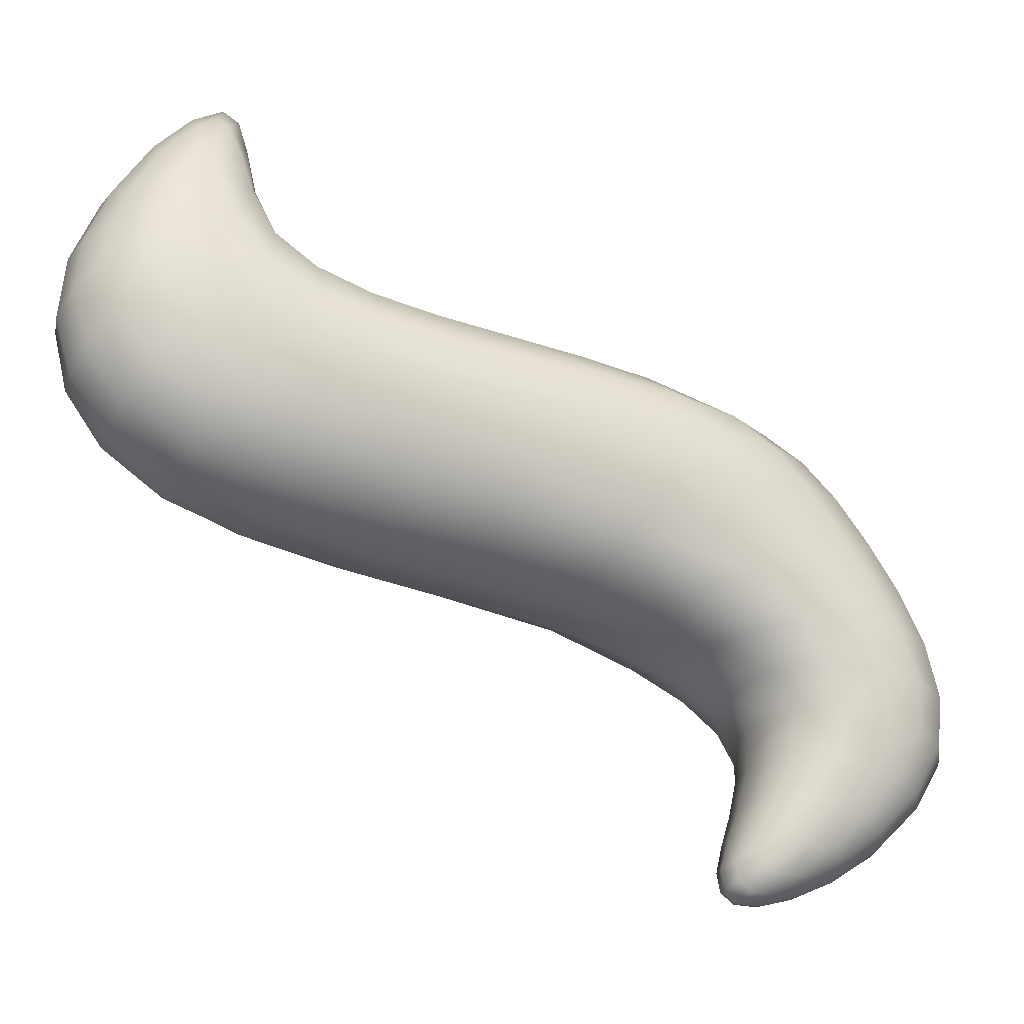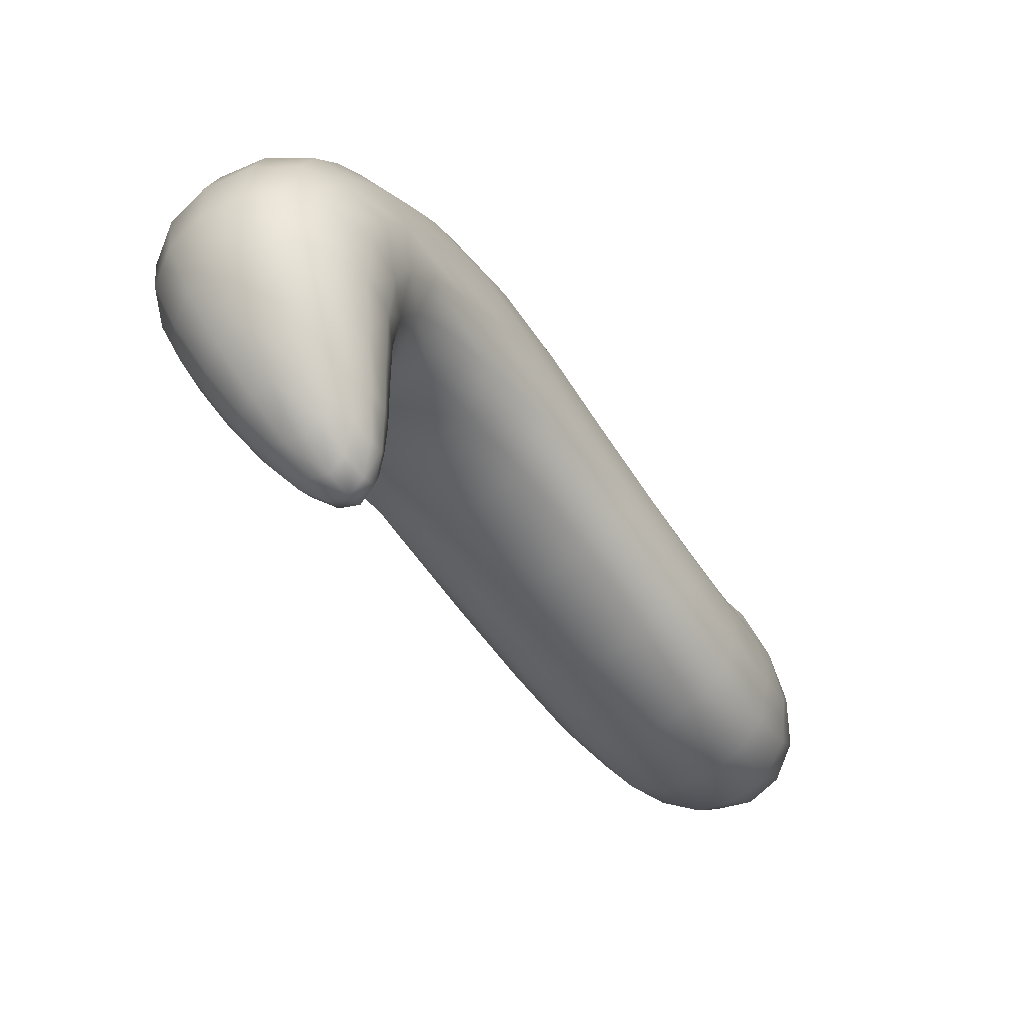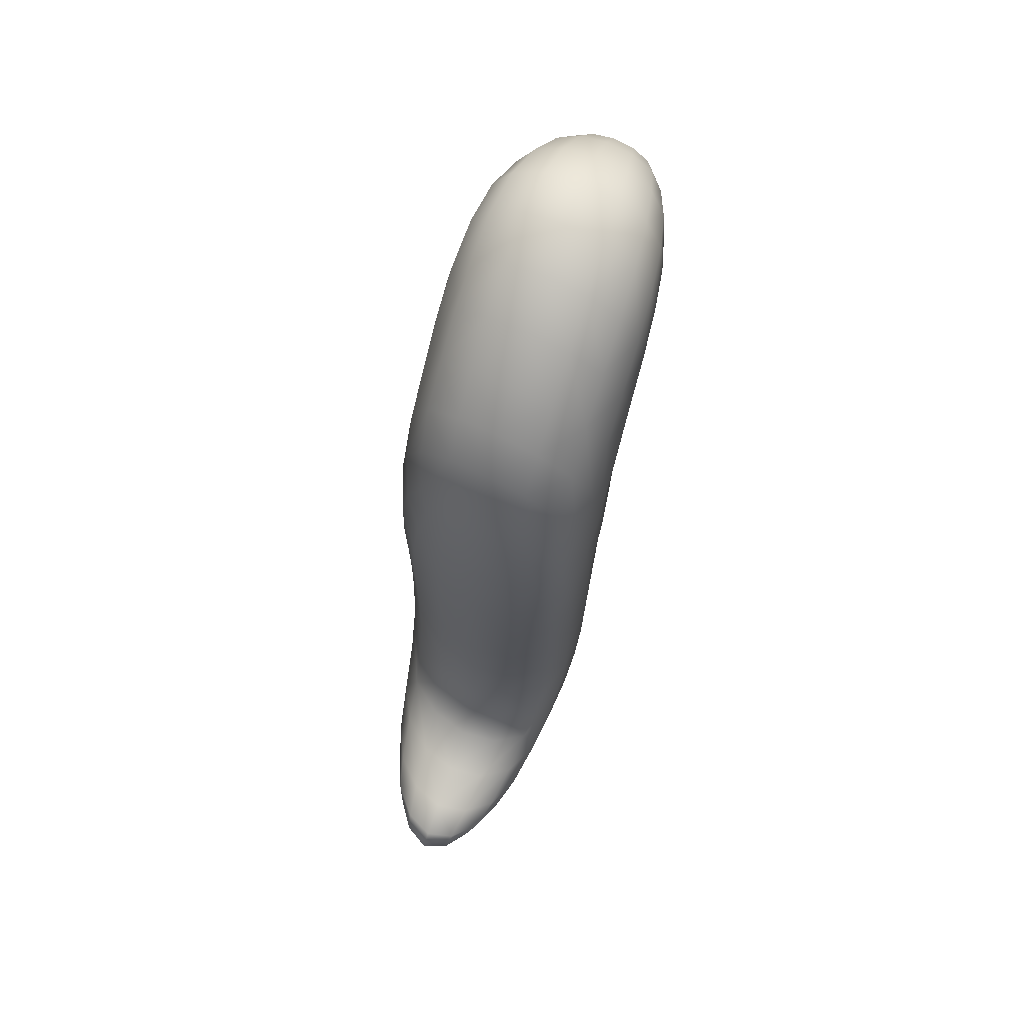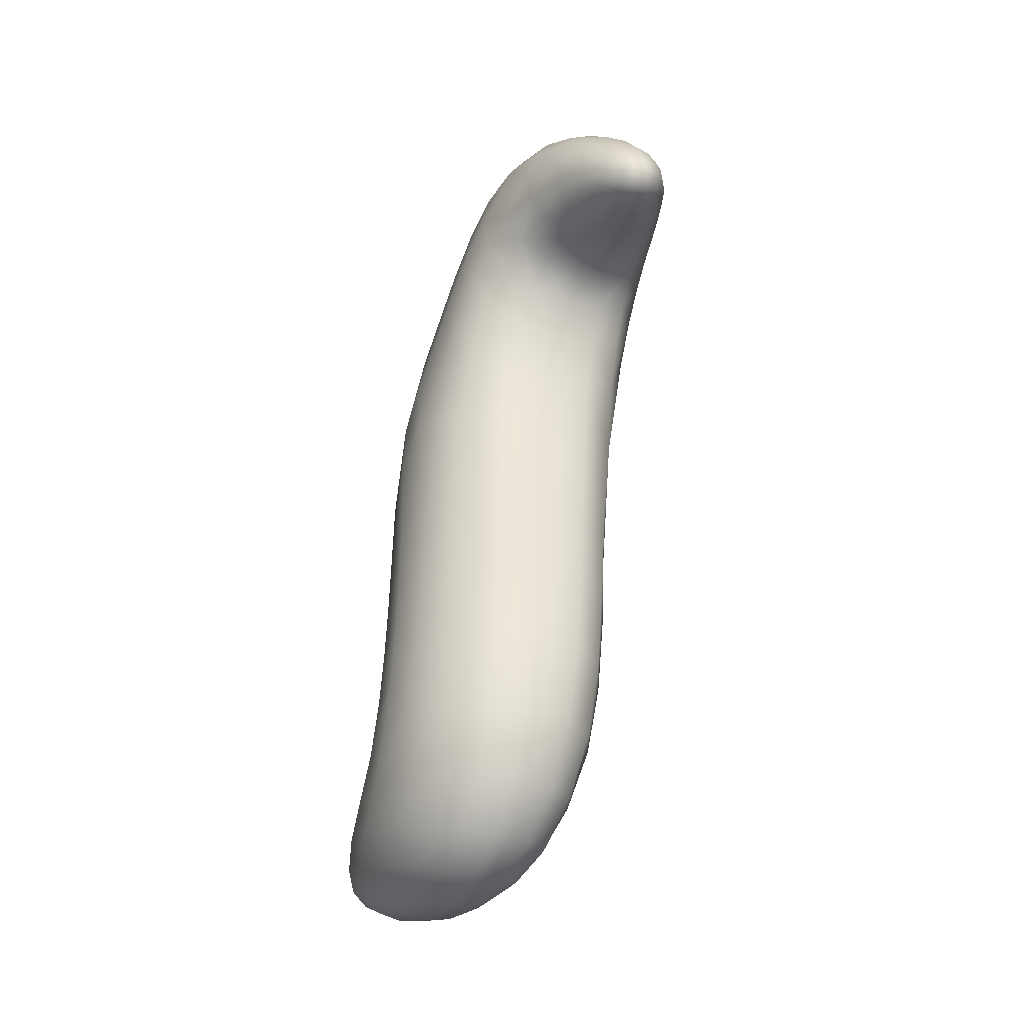
<metadata>
{"format":"obj","ext":"obj","renderer":"f3d","projection":"perspective","resolution":1024,"background":"white","views":[{"elev":-28.0,"azim":64.5,"up":"+Z"},{"elev":-63.0,"azim":-146.1,"up":"+Z"},{"elev":71.0,"azim":19.6,"up":"+Y"},{"elev":-46.6,"azim":155.2,"up":"+Y"}]}
</metadata>
<code>
o Cube.001_Cube
v -0.1116 1.803 0.7498
v -0.1051 1.751 0.7626
v -0.1313 1.789 0.8356
v -0.1397 1.852 0.824
v -0.1523 1.806 0.9103
v -0.1618 1.879 0.9019
v -0.08037 1.707 0.7738
v -0.1009 1.735 0.8459
v -0.1178 1.743 0.9184
v -0.1266 1.915 0.8129
v -0.1012 1.856 0.7393
v -0.09262 1.967 0.8044
v -0.07365 1.9 0.7313
v -0.1468 1.952 0.8944
v -0.1082 2.012 0.8891
v -0.07358 1.793 0.6805
v -0.08041 1.747 0.6863
v -0.04372 1.739 0.6372
v -0.04732 1.697 0.638
v -0.05381 1.831 0.6767
v -0.03716 1.78 0.6464
v -0.07653 1.708 0.7005
v -0.05898 1.677 0.7131
v -0.04602 1.669 0.6538
v -0.04106 1.658 0.6748
v 0.02017 1.656 0.6
v 0.01928 1.629 0.6182
v -0.01383 1.641 0.6265
v -0.01373 1.666 0.6092
v 0.01851 1.624 0.6557
v -0.01617 1.636 0.6618
v -0.0118 1.71 0.6105
v 0.02118 1.701 0.6016
v -0.01215 1.771 0.6304
v 0.02229 1.765 0.623
v 0.05421 1.708 0.6118
v 0.05418 1.664 0.6105
v 0.08654 1.736 0.6397
v 0.08812 1.693 0.6407
v 0.05668 1.769 0.6317
v 0.08155 1.776 0.6487
v 0.05255 1.639 0.6278
v 0.05342 1.634 0.6631
v 0.08499 1.665 0.6563
v 0.07881 1.655 0.6772
v 0.1536 1.795 0.7556
v 0.144 1.743 0.768
v 0.1156 1.702 0.7043
v 0.1218 1.74 0.6903
v 0.1169 1.701 0.7781
v 0.09617 1.672 0.7162
v 0.1174 1.787 0.6842
v 0.1462 1.849 0.7448
v 0.09957 1.826 0.6797
v 0.1211 1.894 0.7356
v 0.1725 1.906 0.8212
v 0.182 1.842 0.8329
v 0.1931 1.942 0.9071
v 0.204 1.868 0.9156
v 0.1415 1.96 0.8108
v 0.158 2.004 0.899
v 0.17 1.779 0.8439
v 0.1366 1.728 0.8525
v 0.1904 1.795 0.9232
v 0.1524 1.735 0.9285
v -0.1826 1.827 1.049
v -0.1656 1.918 1.059
v -0.1592 1.95 0.9767
v -0.1753 1.869 0.9764
v -0.1228 1.992 1.069
v -0.1178 2.018 0.9785
v -0.1653 1.786 0.9775
v -0.1732 1.732 1.04
v -0.1284 1.716 0.98
v -0.1358 1.651 1.034
v -0.1791 1.648 1.1
v -0.1856 1.763 1.12
v -0.184 1.554 1.167
v -0.1863 1.688 1.194
v -0.1434 1.549 1.083
v -0.1573 1.389 1.138
v -0.1677 1.866 1.14
v -0.1246 1.945 1.158
v -0.1672 1.801 1.219
v -0.1245 1.886 1.241
v 0.01729 1.668 0.7815
v -0.03646 1.679 0.7794
v -0.0248 1.653 0.7142
v 0.01788 1.642 0.7123
v 0.0609 1.65 0.7159
v 0.07153 1.676 0.7818
v 0.08184 1.698 0.8567
v 0.01665 1.689 0.8568
v 0.09009 1.7 0.9302
v 0.01591 1.69 0.9288
v -0.04793 1.702 0.8531
v -0.05758 1.705 0.9247
v 0.02467 1.93 0.7239
v 0.0776 1.921 0.7279
v 0.06563 1.843 0.6705
v 0.0235 1.845 0.6643
v -0.01888 1.845 0.6688
v -0.02872 1.924 0.7256
v -0.0384 1.997 0.8002
v 0.02566 2.006 0.8001
v -0.04652 2.047 0.8873
v 0.02627 2.057 0.8887
v 0.08912 1.993 0.8037
v 0.09838 2.043 0.8928
v -0.137 0.5503 1.562
v -0.1186 0.6027 1.66
v -0.1368 0.6367 1.57
v -0.1561 0.5958 1.471
v -0.1496 0.6942 1.489
v -0.1688 0.6707 1.393
v -0.08035 0.6458 1.744
v -0.09484 0.6698 1.656
v -0.1057 0.7127 1.572
v -0.151 0.554 1.374
v -0.1338 0.4975 1.465
v -0.1199 0.5182 1.298
v -0.1069 0.4523 1.386
v -0.162 0.6463 1.301
v -0.1279 0.6249 1.227
v -0.1086 0.4723 1.558
v -0.1102 0.5259 1.652
v -0.0739 0.4607 1.633
v -0.07372 0.5141 1.727
v -0.08694 0.426 1.48
v -0.06577 0.4271 1.556
v -0.09487 0.5807 1.737
v -0.06299 0.6267 1.809
v -0.06214 0.5703 1.802
v -0.04633 0.6094 1.839
v 0.01404 1.586 1.036
v -0.06856 1.603 1.032
v -0.0638 1.673 0.9837
v 0.01498 1.656 0.988
v 0.09452 1.667 0.9921
v 0.09751 1.598 1.045
v 0.1614 1.707 0.9954
v 0.1673 1.641 1.056
v 0.1014 1.49 1.09
v 0.01324 1.479 1.074
v 0.1035 1.342 1.122
v 0.01268 1.334 1.1
v 0.174 1.538 1.113
v 0.1888 1.377 1.177
v -0.07382 1.496 1.073
v -0.07676 1.348 1.102
v 0.02601 2.048 1.085
v 0.1058 2.03 1.09
v 0.1036 2.052 0.9899
v 0.02632 2.068 0.9857
v 0.1717 1.982 1.09
v 0.1674 2.009 0.9936
v -0.05168 2.057 0.9817
v -0.05454 2.035 1.078
v -0.05576 1.991 1.172
v 0.02556 2.005 1.182
v -0.05601 1.935 1.259
v 0.02517 1.949 1.271
v 0.1062 1.986 1.187
v 0.1728 1.935 1.185
v 0.1058 1.929 1.276
v 0.1726 1.875 1.273
v 0.2229 1.813 1.078
v 0.2088 1.719 1.068
v 0.2021 1.774 0.997
v 0.2166 1.856 0.9973
v 0.2051 1.939 0.9961
v 0.2107 1.906 1.086
v 0.2123 1.852 1.174
v 0.2257 1.749 1.158
v 0.2124 1.787 1.259
v 0.2277 1.673 1.238
v 0.2142 1.634 1.137
v 0.2209 1.539 1.211
v 0.2291 1.531 1.397
v 0.2351 1.388 1.384
v 0.2316 1.458 1.298
v 0.2315 1.6 1.32
v 0.2341 1.231 1.373
v 0.2237 1.294 1.28
v 0.2134 1.72 1.338
v 0.209 1.653 1.407
v 0.1729 1.812 1.35
v 0.169 1.747 1.413
v 0.1928 1.59 1.46
v 0.2125 1.471 1.461
v 0.1587 1.545 1.496
v 0.1752 1.427 1.506
v 0.156 1.679 1.458
v 0.1379 1.623 1.483
v 0.2205 1.33 1.458
v 0.2223 1.179 1.455
v 0.1825 1.288 1.512
v 0.1848 1.142 1.515
v 0.03861 0.8756 1.57
v 0.12 0.8751 1.566
v 0.1197 0.9897 1.552
v 0.03784 0.9872 1.556
v 0.1183 1.121 1.546
v 0.03654 1.116 1.549
v 0.1859 0.8804 1.53
v 0.1862 1.004 1.519
v -0.04569 0.9959 1.532
v -0.04451 0.8812 1.546
v -0.1171 1.015 1.481
v -0.1157 0.8916 1.493
v -0.04668 1.127 1.526
v -0.1177 1.153 1.478
v -0.04236 0.7883 1.575
v 0.03911 0.786 1.6
v -0.03845 0.7223 1.627
v 0.03962 0.7234 1.652
v -0.1123 0.7887 1.521
v 0.1188 0.7823 1.594
v 0.1834 0.7777 1.557
v 0.1159 0.7165 1.646
v 0.1777 0.7021 1.607
v 0.03195 1.401 1.529
v 0.1106 1.405 1.528
v 0.1002 1.531 1.513
v 0.02953 1.534 1.512
v 0.09292 1.64 1.489
v 0.02748 1.651 1.487
v -0.0415 1.537 1.495
v -0.04753 1.411 1.509
v -0.1014 1.555 1.464
v -0.1147 1.438 1.471
v -0.03786 1.645 1.473
v -0.08273 1.631 1.455
v -0.04827 1.27 1.519
v 0.03443 1.258 1.541
v -0.1185 1.299 1.475
v 0.1159 1.264 1.539
v -0.1786 1.547 1.348
v -0.1584 1.667 1.362
v -0.1661 1.734 1.294
v -0.1862 1.615 1.272
v -0.1184 1.757 1.378
v -0.124 1.823 1.315
v -0.1888 1.473 1.248
v -0.1847 1.404 1.333
v -0.183 1.309 1.231
v -0.1837 1.246 1.322
v -0.1626 1.344 1.411
v -0.1566 1.485 1.415
v -0.1626 1.193 1.407
v -0.1386 1.603 1.419
v -0.103 1.689 1.426
v 0.01236 0.9533 1.124
v -0.07044 0.9563 1.128
v -0.07451 1.159 1.117
v 0.01241 1.151 1.113
v -0.1371 0.954 1.165
v -0.1434 1.157 1.153
v 0.1009 1.152 1.138
v 0.09688 0.9501 1.149
v 0.1749 1.145 1.191
v 0.1688 0.9426 1.202
v 0.09454 0.7628 1.169
v 0.01244 0.7651 1.143
v 0.09223 0.6046 1.207
v 0.01258 0.6035 1.182
v 0.1648 0.7624 1.223
v 0.1603 0.6141 1.262
v -0.06789 0.7688 1.149
v -0.1328 0.7734 1.186
v -0.06527 0.6104 1.188
v 0.02534 1.823 1.405
v 0.1036 1.803 1.412
v 0.1058 1.869 1.351
v 0.02506 1.89 1.345
v -0.05594 1.875 1.332
v -0.05291 1.809 1.393
v -0.04427 1.734 1.439
v 0.02612 1.745 1.452
v 0.09666 1.729 1.457
v -0.1806 0.9233 1.324
v -0.1612 0.9062 1.414
v -0.1626 1.044 1.406
v -0.1827 1.082 1.317
v -0.1779 1.125 1.227
v -0.1732 0.9411 1.235
v -0.1686 0.7784 1.257
v -0.1765 0.7831 1.347
v -0.1573 0.7868 1.44
v 0.2317 0.908 1.375
v 0.2137 0.9267 1.283
v 0.2181 1.11 1.275
v 0.2334 1.066 1.368
v 0.2234 1.03 1.454
v 0.2228 0.892 1.462
v 0.2196 0.7727 1.486
v 0.228 0.768 1.397
v 0.2126 0.6807 1.534
v 0.221 0.6562 1.441
v 0.2095 0.7644 1.304
v 0.2034 0.6327 1.346
v 0.02834 0.5019 1.797
v -0.02557 0.506 1.776
v -0.02847 0.4445 1.671
v 0.02269 0.4343 1.683
v -0.03194 0.4018 1.555
v 0.01788 0.3877 1.559
v 0.0745 0.4406 1.683
v 0.08208 0.502 1.789
v 0.1204 0.4535 1.657
v 0.1297 0.5065 1.752
v 0.06904 0.3981 1.568
v 0.1056 0.4208 1.577
v 0.0837 0.5676 1.867
v 0.03383 0.5737 1.882
v 0.08551 0.6221 1.903
v 0.03815 0.6329 1.921
v 0.1275 0.5632 1.825
v 0.1178 0.6033 1.859
v -0.01702 0.5713 1.855
v -0.01081 0.6257 1.891
v 0.01336 0.4109 1.339
v -0.05374 0.4229 1.345
v -0.06099 0.4952 1.256
v 0.01273 0.4856 1.249
v 0.0883 0.4897 1.275
v 0.08229 0.4179 1.362
v 0.1527 0.5081 1.331
v 0.1409 0.4431 1.416
v 0.07375 0.3889 1.46
v 0.01492 0.3791 1.443
v 0.1236 0.4182 1.506
v -0.04221 0.3932 1.446
v 0.1912 0.5381 1.603
v 0.1771 0.4859 1.503
v 0.1931 0.5412 1.417
v 0.2092 0.5822 1.516
v 0.201 0.6241 1.611
v 0.1838 0.5915 1.697
v 0.1683 0.66 1.688
v 0.1547 0.6371 1.773
v 0.1601 0.5712 1.768
v 0.1654 0.5157 1.686
v 0.1365 0.6193 1.834
v 0.1537 0.4626 1.59
v 0.04086 0.6775 1.826
v 0.1037 0.666 1.816
v 0.111 0.6829 1.729
v 0.04042 0.6925 1.737
v -0.03198 0.6882 1.712
v -0.02385 0.6707 1.801
v -0.01494 0.6543 1.867
v 0.04029 0.6625 1.895
v 0.09369 0.6503 1.88
f 1 2 3 4
f 4 3 5 6
f 2 7 8 3
f 3 8 9 5
f 1 4 10 11
f 11 10 12 13
f 4 6 14 10
f 10 14 15 12
f 1 11 16 17
f 17 16 18 19
f 11 13 20 16
f 16 20 21 18
f 1 17 22 2
f 2 22 23 7
f 17 19 24 22
f 22 24 25 23
f 26 27 28 29
f 29 28 24 19
f 27 30 31 28
f 28 31 25 24
f 26 29 32 33
f 33 32 34 35
f 29 19 18 32
f 32 18 21 34
f 26 33 36 37
f 37 36 38 39
f 33 35 40 36
f 36 40 41 38
f 26 37 42 27
f 27 42 43 30
f 37 39 44 42
f 42 44 45 43
f 46 47 48 49
f 49 48 44 39
f 47 50 51 48
f 48 51 45 44
f 46 49 52 53
f 53 52 54 55
f 49 39 38 52
f 52 38 41 54
f 46 53 56 57
f 57 56 58 59
f 53 55 60 56
f 56 60 61 58
f 46 57 62 47
f 47 62 63 50
f 57 59 64 62
f 62 64 65 63
f 66 67 68 69
f 69 68 14 6
f 67 70 71 68
f 68 71 15 14
f 66 69 72 73
f 73 72 74 75
f 69 6 5 72
f 72 5 9 74
f 66 73 76 77
f 77 76 78 79
f 73 75 80 76
f 76 80 81 78
f 66 77 82 67
f 67 82 83 70
f 77 79 84 82
f 82 84 85 83
f 86 87 88 89
f 89 88 31 30
f 87 7 23 88
f 88 23 25 31
f 86 89 90 91
f 91 90 51 50
f 89 30 43 90
f 90 43 45 51
f 86 91 92 93
f 93 92 94 95
f 91 50 63 92
f 92 63 65 94
f 86 93 96 87
f 87 96 8 7
f 93 95 97 96
f 96 97 9 8
f 98 99 100 101
f 101 100 40 35
f 99 55 54 100
f 100 54 41 40
f 98 101 102 103
f 103 102 20 13
f 101 35 34 102
f 102 34 21 20
f 98 103 104 105
f 105 104 106 107
f 103 13 12 104
f 104 12 15 106
f 98 105 108 99
f 99 108 60 55
f 105 107 109 108
f 108 109 61 60
f 110 111 112 113
f 113 112 114 115
f 111 116 117 112
f 112 117 118 114
f 110 113 119 120
f 120 119 121 122
f 113 115 123 119
f 119 123 124 121
f 110 120 125 126
f 126 125 127 128
f 120 122 129 125
f 125 129 130 127
f 110 126 131 111
f 111 131 132 116
f 126 128 133 131
f 131 133 134 132
f 135 136 137 138
f 138 137 97 95
f 136 75 74 137
f 137 74 9 97
f 135 138 139 140
f 140 139 141 142
f 138 95 94 139
f 139 94 65 141
f 135 140 143 144
f 144 143 145 146
f 140 142 147 143
f 143 147 148 145
f 135 144 149 136
f 136 149 80 75
f 144 146 150 149
f 149 150 81 80
f 151 152 153 154
f 154 153 109 107
f 152 155 156 153
f 153 156 61 109
f 151 154 157 158
f 158 157 71 70
f 154 107 106 157
f 157 106 15 71
f 151 158 159 160
f 160 159 161 162
f 158 70 83 159
f 159 83 85 161
f 151 160 163 152
f 152 163 164 155
f 160 162 165 163
f 163 165 166 164
f 167 168 169 170
f 170 169 64 59
f 168 142 141 169
f 169 141 65 64
f 167 170 171 172
f 172 171 156 155
f 170 59 58 171
f 171 58 61 156
f 167 172 173 174
f 174 173 175 176
f 172 155 164 173
f 173 164 166 175
f 167 174 177 168
f 168 177 147 142
f 174 176 178 177
f 177 178 148 147
f 179 180 181 182
f 182 181 178 176
f 180 183 184 181
f 181 184 148 178
f 179 182 185 186
f 186 185 187 188
f 182 176 175 185
f 185 175 166 187
f 179 186 189 190
f 190 189 191 192
f 186 188 193 189
f 189 193 194 191
f 179 190 195 180
f 180 195 196 183
f 190 192 197 195
f 195 197 198 196
f 199 200 201 202
f 202 201 203 204
f 200 205 206 201
f 201 206 198 203
f 199 202 207 208
f 208 207 209 210
f 202 204 211 207
f 207 211 212 209
f 199 208 213 214
f 214 213 215 216
f 208 210 217 213
f 213 217 118 215
f 199 214 218 200
f 200 218 219 205
f 214 216 220 218
f 218 220 221 219
f 222 223 224 225
f 225 224 226 227
f 223 192 191 224
f 224 191 194 226
f 222 225 228 229
f 229 228 230 231
f 225 227 232 228
f 228 232 233 230
f 222 229 234 235
f 235 234 211 204
f 229 231 236 234
f 234 236 212 211
f 222 235 237 223
f 223 237 197 192
f 235 204 203 237
f 237 203 198 197
f 238 239 240 241
f 241 240 84 79
f 239 242 243 240
f 240 243 85 84
f 238 241 244 245
f 245 244 246 247
f 241 79 78 244
f 244 78 81 246
f 238 245 248 249
f 249 248 236 231
f 245 247 250 248
f 248 250 212 236
f 238 249 251 239
f 239 251 252 242
f 249 231 230 251
f 251 230 233 252
f 253 254 255 256
f 256 255 150 146
f 254 257 258 255
f 255 258 81 150
f 253 256 259 260
f 260 259 261 262
f 256 146 145 259
f 259 145 148 261
f 253 260 263 264
f 264 263 265 266
f 260 262 267 263
f 263 267 268 265
f 253 264 269 254
f 254 269 270 257
f 264 266 271 269
f 269 271 124 270
f 272 273 274 275
f 275 274 165 162
f 273 188 187 274
f 274 187 166 165
f 272 275 276 277
f 277 276 243 242
f 275 162 161 276
f 276 161 85 243
f 272 277 278 279
f 279 278 232 227
f 277 242 252 278
f 278 252 233 232
f 272 279 280 273
f 273 280 193 188
f 279 227 226 280
f 280 226 194 193
f 281 282 283 284
f 284 283 250 247
f 282 210 209 283
f 283 209 212 250
f 281 284 285 286
f 286 285 258 257
f 284 247 246 285
f 285 246 81 258
f 281 286 287 288
f 288 287 123 115
f 286 257 270 287
f 287 270 124 123
f 281 288 289 282
f 282 289 217 210
f 288 115 114 289
f 289 114 118 217
f 290 291 292 293
f 293 292 184 183
f 291 262 261 292
f 292 261 148 184
f 290 293 294 295
f 295 294 206 205
f 293 183 196 294
f 294 196 198 206
f 290 295 296 297
f 297 296 298 299
f 295 205 219 296
f 296 219 221 298
f 290 297 300 291
f 291 300 267 262
f 297 299 301 300
f 300 301 268 267
f 302 303 304 305
f 305 304 306 307
f 303 128 127 304
f 304 127 130 306
f 302 305 308 309
f 309 308 310 311
f 305 307 312 308
f 308 312 313 310
f 302 309 314 315
f 315 314 316 317
f 309 311 318 314
f 314 318 319 316
f 302 315 320 303
f 303 320 133 128
f 315 317 321 320
f 320 321 134 133
f 322 323 324 325
f 325 324 271 266
f 323 122 121 324
f 324 121 124 271
f 322 325 326 327
f 327 326 328 329
f 325 266 265 326
f 326 265 268 328
f 322 327 330 331
f 331 330 312 307
f 327 329 332 330
f 330 332 313 312
f 322 331 333 323
f 323 333 129 122
f 331 307 306 333
f 333 306 130 129
f 334 335 336 337
f 337 336 301 299
f 335 329 328 336
f 336 328 268 301
f 334 337 338 339
f 339 338 340 341
f 337 299 298 338
f 338 298 221 340
f 334 339 342 343
f 343 342 318 311
f 339 341 344 342
f 342 344 319 318
f 334 343 345 335
f 335 345 332 329
f 343 311 310 345
f 345 310 313 332
f 346 347 348 349
f 349 348 220 216
f 347 341 340 348
f 348 340 221 220
f 346 349 350 351
f 351 350 117 116
f 349 216 215 350
f 350 215 118 117
f 346 351 352 353
f 353 352 321 317
f 351 116 132 352
f 352 132 134 321
f 346 353 354 347
f 347 354 344 341
f 353 317 316 354
f 354 316 319 344

</code>
